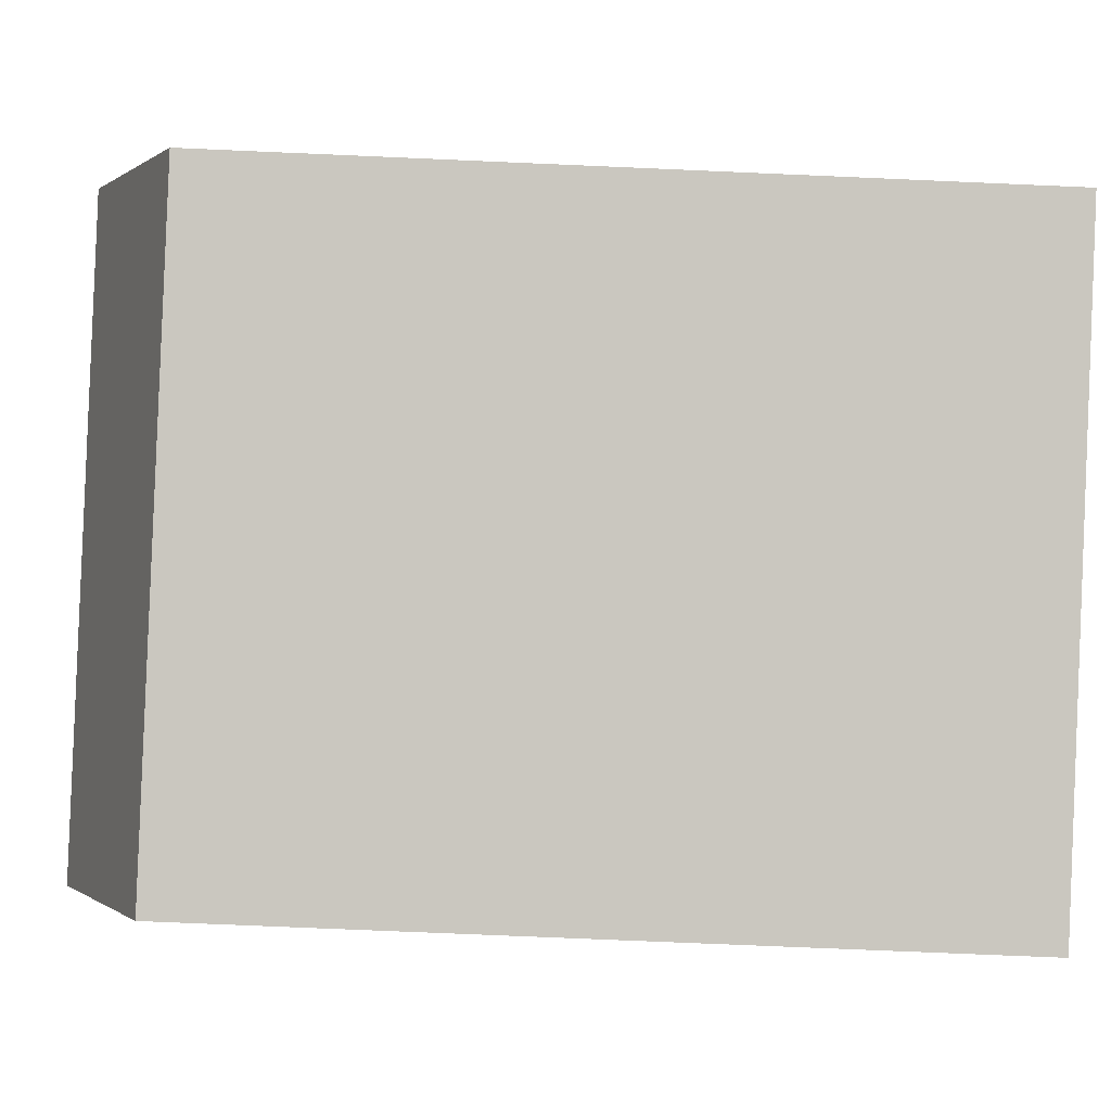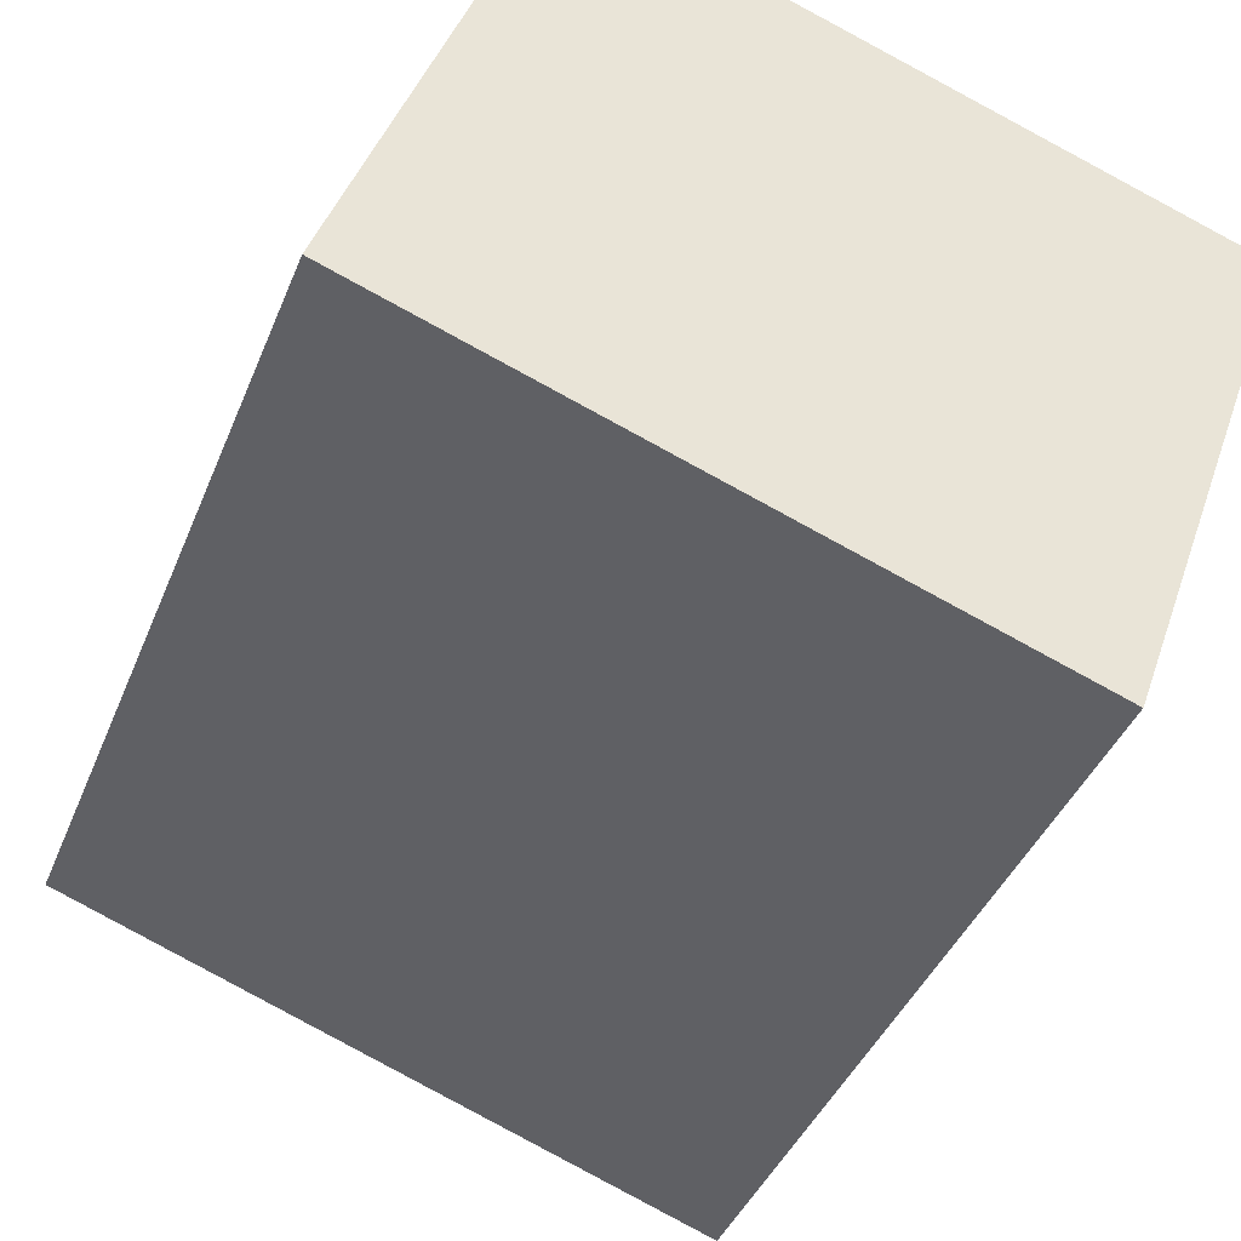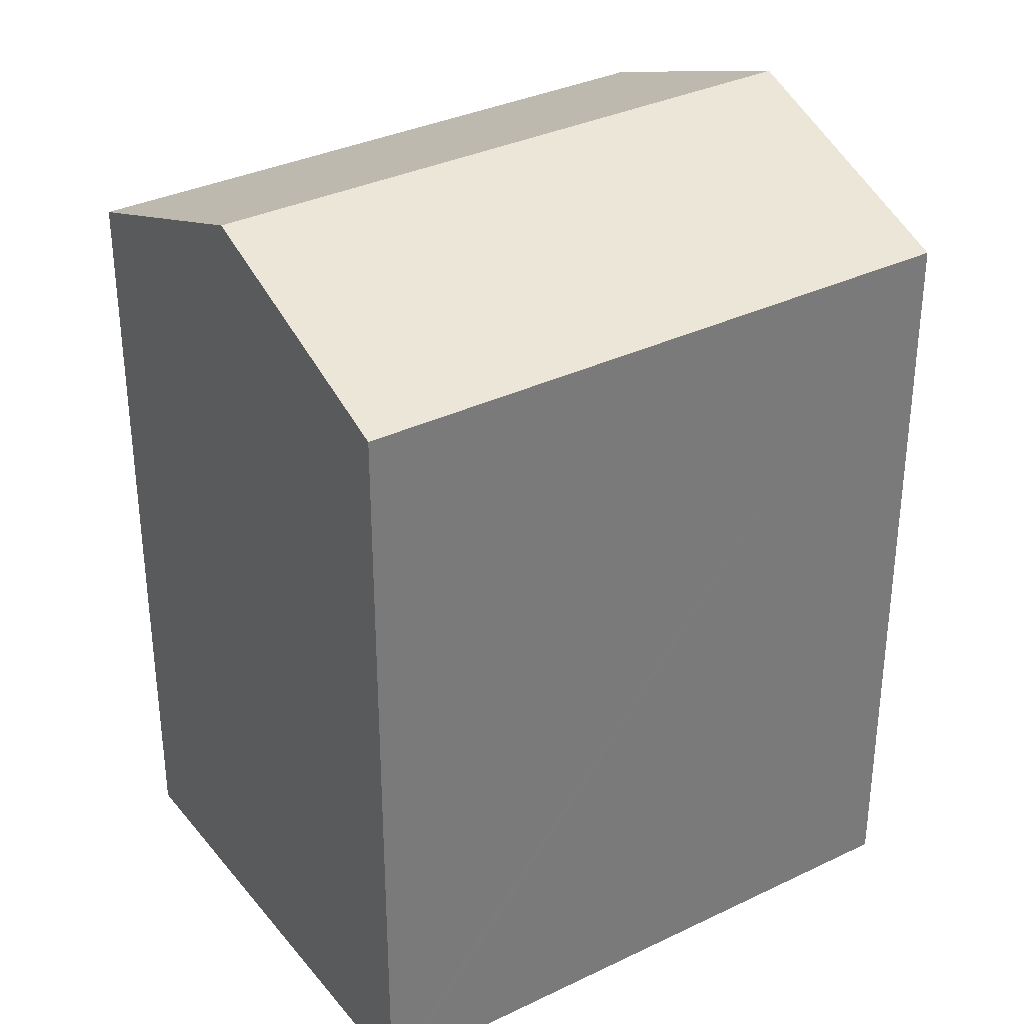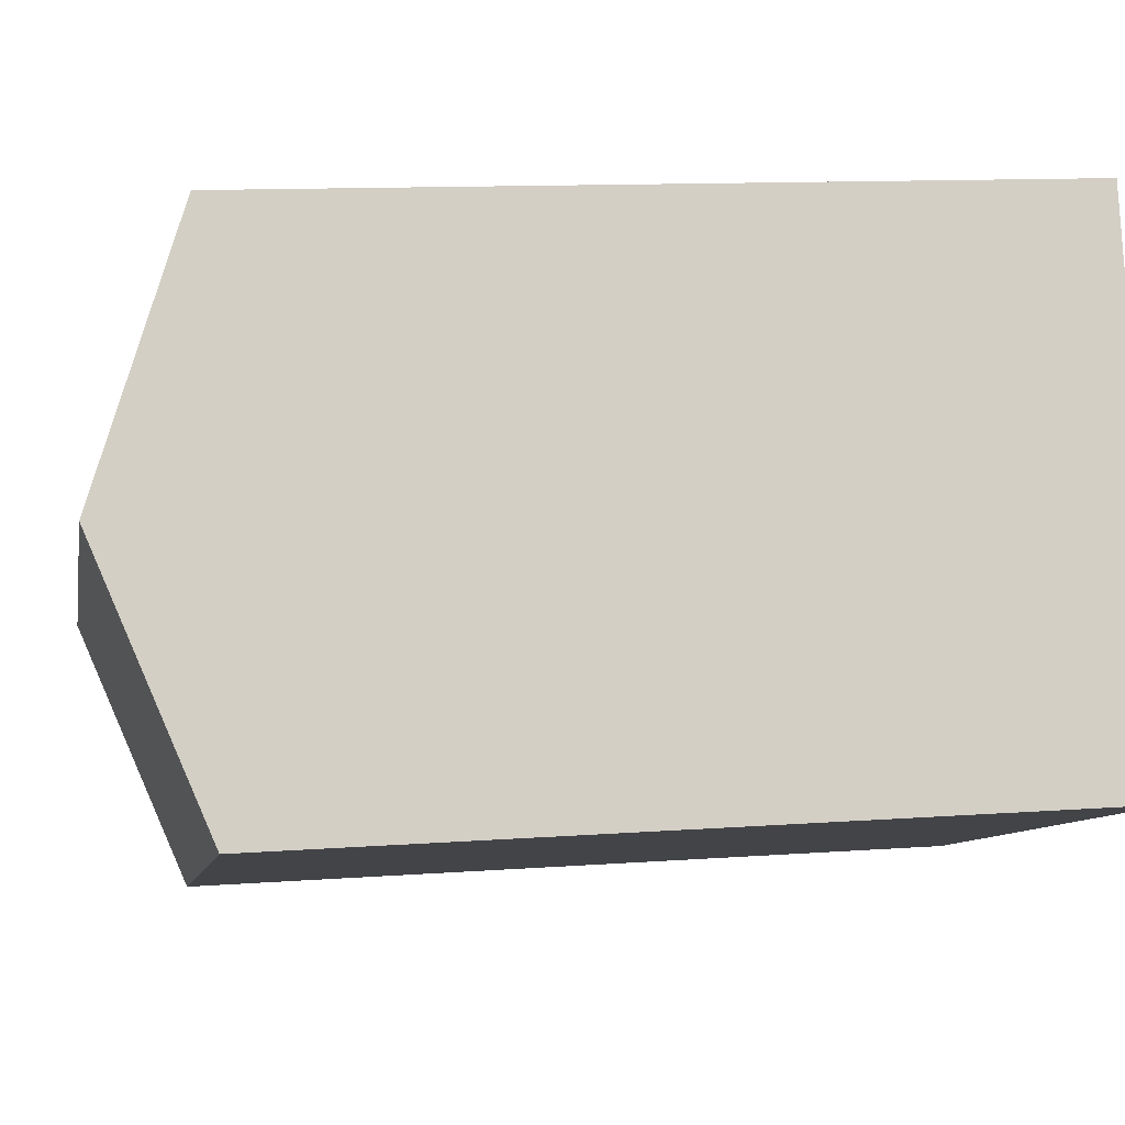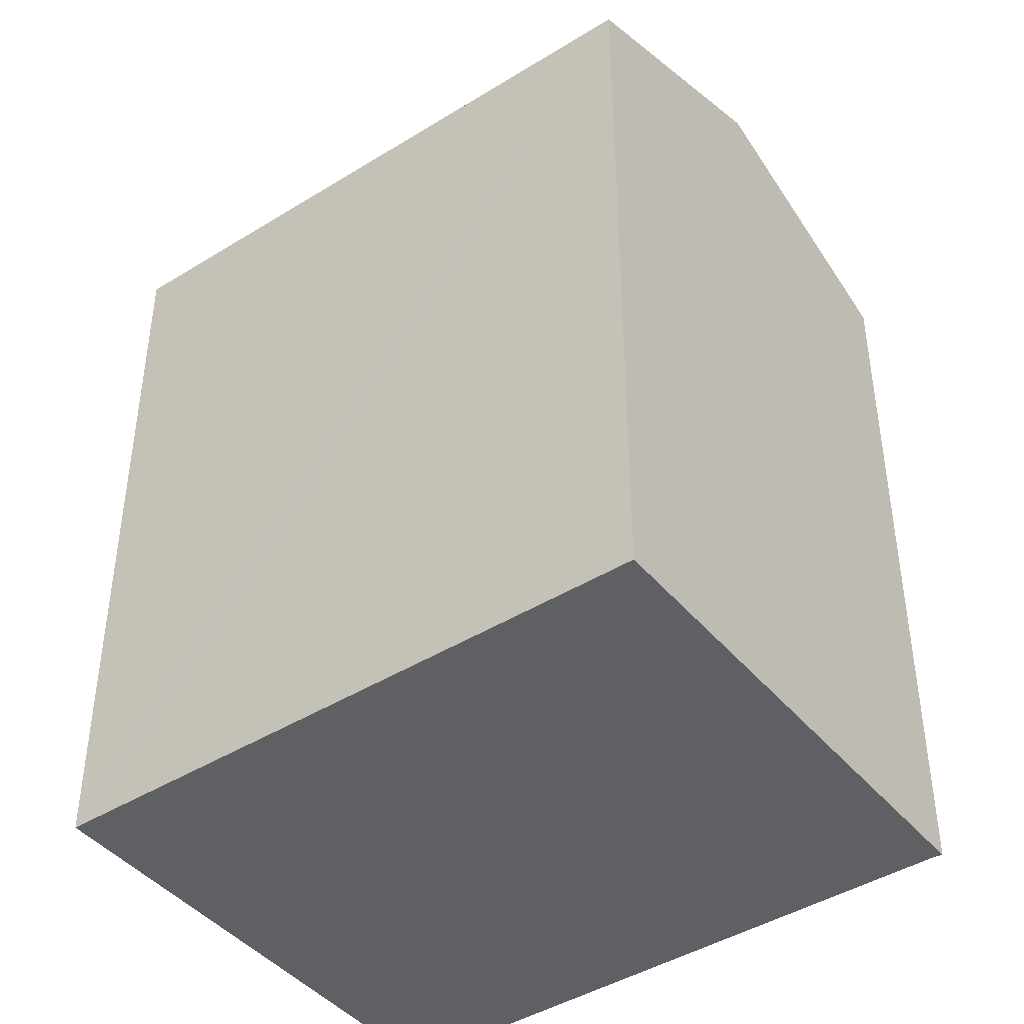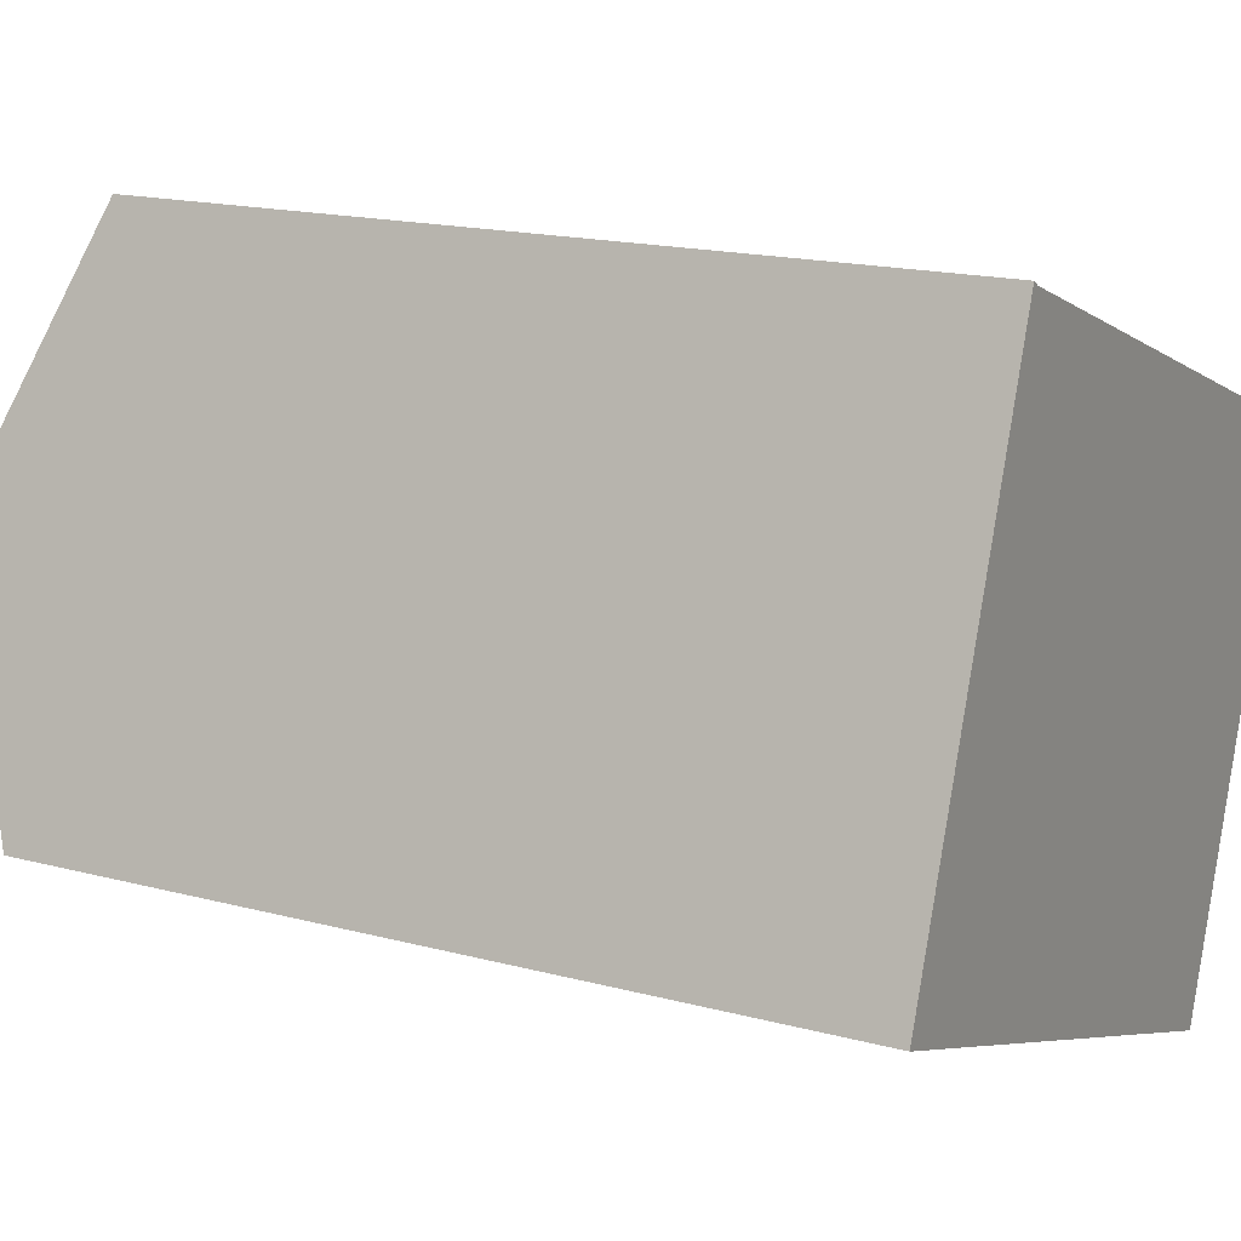
<metadata>
{"format":"obj","ext":"obj","renderer":"f3d","projection":"perspective","resolution":1024,"background":"white","views":[{"elev":-71.5,"azim":-92.5,"up":"+Z"},{"elev":-40.1,"azim":-20.5,"up":"+Z"},{"elev":33.7,"azim":166.6,"up":"+Y"},{"elev":11.6,"azim":-100.1,"up":"+Z"},{"elev":-43.5,"azim":-123.9,"up":"+Y"},{"elev":16.6,"azim":-61.3,"up":"+Z"}]}
</metadata>
<code>
v  1.959 19.33 5.51
v  17.3 17.18 6.135
v  15.36 19.33 0.651
v  4.076 17.19 10.91
v  3.915 17.17 11.01
v  13.24 17.17 -4.804
v  13.4 17.17 -4.859
v  13.11 17.17 -4.757
v  0 17.17 1.051e-15
v  13.4 2.975e-16 -4.859
v  13.11 2.913e-16 -4.757
v  0 0 0
v  13.24 2.942e-16 -4.804
v  3.915 -6.744e-16 11.01
v  1.959 -3.374e-16 5.51
v  4.076 -6.682e-16 10.91
v  17.3 -3.757e-16 6.135
v  15.36 -3.986e-17 0.651
g defaultobject
f 1 2 3
f 2 1 4
f 4 1 5
f 6 3 7
f 3 6 1
f 1 6 8
f 1 8 9
f 10 6 7
f 6 10 8
f 8 10 9
f 9 10 11
f 9 11 12
f 11 10 13
f 9 5 1
f 5 9 12
f 5 12 14
f 14 12 15
f 5 16 4
f 16 5 14
f 16 2 4
f 2 16 17
f 2 7 3
f 7 2 10
f 10 2 18
f 18 2 17
f 15 16 14
f 16 15 17
f 17 15 12
f 17 12 11
f 17 11 18
f 18 11 10
f 10 11 13

</code>
